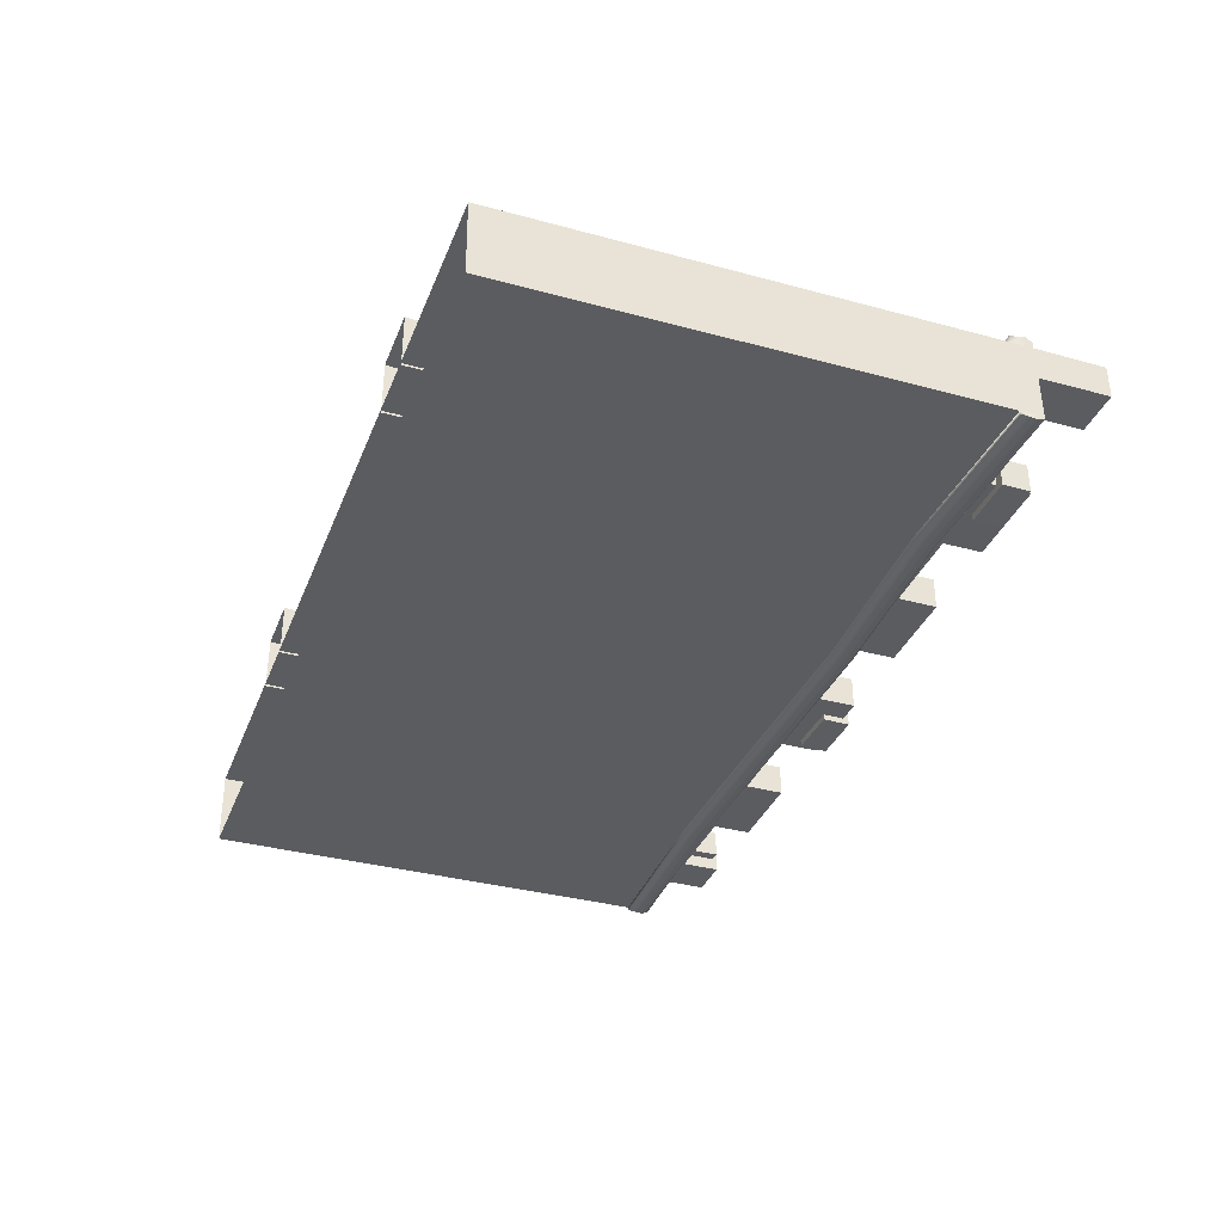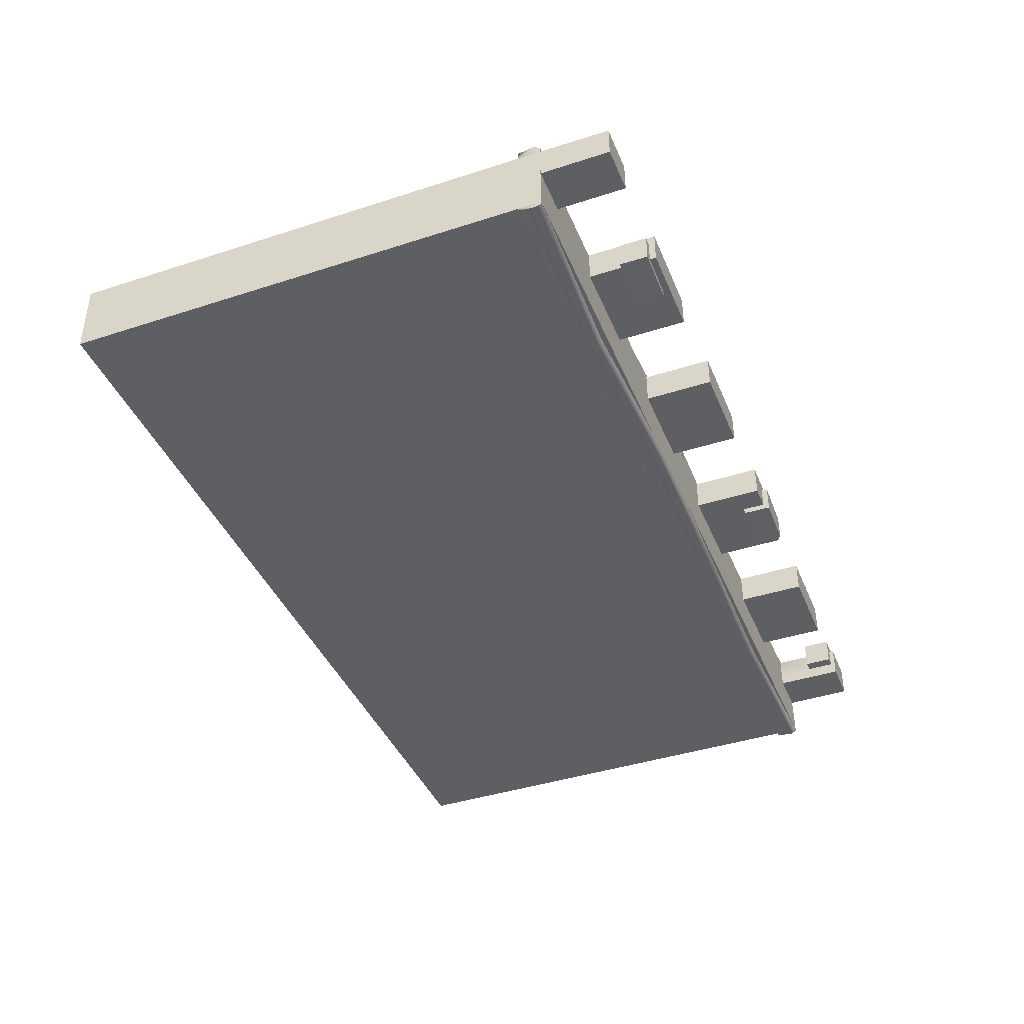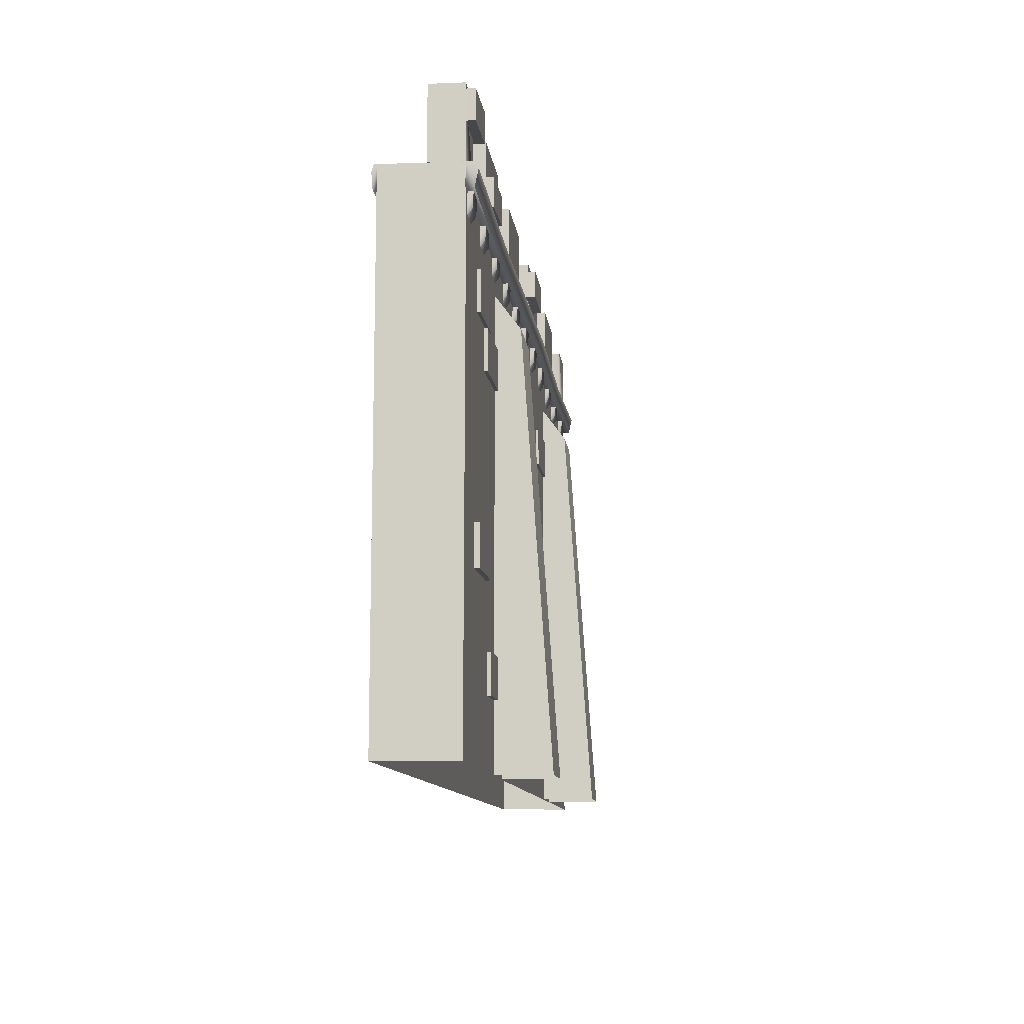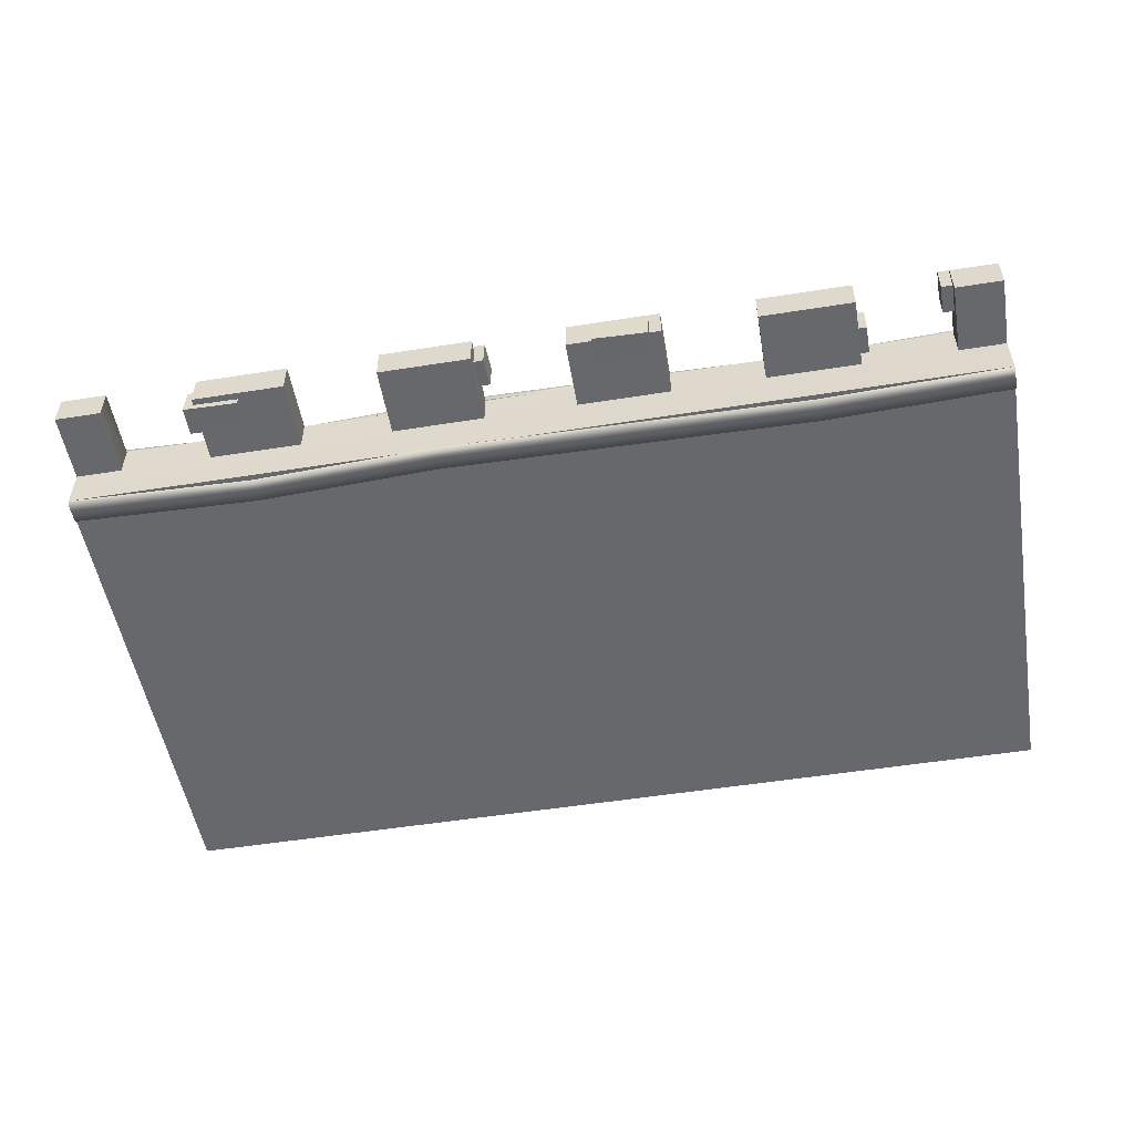
<metadata>
{"format":"obj","ext":"obj","renderer":"f3d","projection":"perspective","resolution":1024,"background":"white","views":[{"elev":-35.3,"azim":70.1,"up":"+Z"},{"elev":-41.3,"azim":111.4,"up":"+Z"},{"elev":-10.6,"azim":-83.6,"up":"+Y"},{"elev":-52.3,"azim":-170.3,"up":"+Z"}]}
</metadata>
<code>
v 3.207 6.831 1.372
v 4.229 6.831 1.372
v 3.207 -0.07039 1.372
v 4.229 -0.07039 1.372
v 3.207 -0.07039 2.236
v 4.229 -0.07039 2.236
v 4.229 6.268 1.789
v 3.207 6.268 1.789
v -3.963 6.831 1.372
v -2.941 6.831 1.372
v -3.963 -0.07039 1.372
v -2.941 -0.07039 1.372
v -3.963 -0.07039 2.236
v -2.941 -0.07039 2.236
v -2.941 6.268 1.789
v -3.963 6.268 1.789
v -6.984 7.057 1.484
v -6.617 7.057 1.484
v -6.985 6.905 1.357
v -6.618 6.906 1.372
v -6.984 7.307 1.499
v -6.617 7.308 1.496
v -6.98 7.307 1.346
v -6.613 7.308 1.361
v -5.654 7.057 1.484
v -5.287 7.057 1.484
v -5.655 6.905 1.357
v -5.288 6.906 1.372
v -5.654 7.307 1.499
v -5.287 7.308 1.496
v -5.65 7.307 1.346
v -5.284 7.308 1.361
v -4.34 7.057 1.484
v -3.973 7.057 1.484
v -4.341 6.905 1.357
v -3.974 6.906 1.372
v -4.34 7.307 1.499
v -3.973 7.308 1.496
v -4.336 7.307 1.346
v -3.969 7.308 1.361
v -3.042 7.057 1.484
v -2.675 7.057 1.484
v -3.043 6.905 1.357
v -2.676 6.906 1.372
v -3.042 7.307 1.499
v -2.675 7.308 1.496
v -3.038 7.307 1.346
v -2.672 7.308 1.361
v -1.73 7.057 1.484
v -1.363 7.057 1.484
v -1.731 6.905 1.357
v -1.364 6.906 1.372
v -1.73 7.307 1.499
v -1.363 7.308 1.496
v -1.727 7.307 1.346
v -1.36 7.308 1.361
v -0.4302 7.057 1.484
v -0.06331 7.057 1.484
v -0.431 6.905 1.357
v -0.06412 6.906 1.372
v -0.4301 7.307 1.499
v -0.06317 7.308 1.496
v -0.4265 7.307 1.346
v -0.05959 7.308 1.361
v 0.8698 7.057 1.484
v 1.237 7.057 1.484
v 0.869 6.905 1.357
v 1.236 6.906 1.372
v 0.87 7.307 1.499
v 1.237 7.308 1.496
v 0.8736 7.307 1.346
v 1.24 7.308 1.361
v 2.17 7.057 1.484
v 2.537 7.057 1.484
v 2.169 6.905 1.357
v 2.536 6.906 1.372
v 2.17 7.307 1.499
v 2.537 7.308 1.496
v 2.174 7.307 1.346
v 2.541 7.308 1.361
v 3.47 7.057 1.484
v 3.837 7.057 1.484
v 3.469 6.905 1.357
v 3.836 6.906 1.372
v 3.47 7.307 1.499
v 3.837 7.308 1.496
v 3.474 7.307 1.346
v 3.841 7.308 1.361
v 4.77 7.057 1.484
v 5.137 7.057 1.484
v 4.769 6.905 1.357
v 5.136 6.906 1.372
v 4.77 7.307 1.499
v 5.137 7.308 1.496
v 4.774 7.307 1.346
v 5.141 7.308 1.361
v 6.07 7.057 1.484
v 6.437 7.057 1.484
v 6.069 6.905 1.357
v 6.436 6.906 1.372
v 6.07 7.307 1.499
v 6.437 7.308 1.496
v 6.074 7.307 1.346
v 6.441 7.308 1.361
v -4.795 6.587 1.374
v -4.795 6.587 1.461
v -5.956 5.957 1.461
v -5.956 5.957 1.374
v -4.778 5.99 1.461
v -4.778 5.99 1.374
v -5.974 6.555 1.461
v -5.974 6.555 1.374
v -4.035 5.957 1.373
v -4.035 5.957 1.463
v -5.206 5.345 1.463
v -5.206 5.345 1.373
v -4.027 5.36 1.463
v -4.027 5.36 1.373
v -5.214 5.943 1.463
v -5.214 5.943 1.373
v 5.127 1.735 1.373
v 5.127 1.735 1.463
v 3.957 1.123 1.463
v 3.957 1.123 1.373
v 5.136 1.137 1.463
v 5.136 1.137 1.373
v 3.948 1.72 1.463
v 3.948 1.72 1.373
v 5.634 2.411 1.369
v 5.634 2.411 1.455
v 4.463 1.798 1.455
v 4.463 1.798 1.369
v 5.643 1.813 1.455
v 5.643 1.813 1.369
v 4.455 2.396 1.455
v 4.455 2.396 1.369
v 4.878 3.062 1.381
v 4.878 3.062 1.484
v 3.707 2.45 1.484
v 3.707 2.45 1.381
v 4.886 2.465 1.484
v 4.886 2.465 1.381
v 3.698 3.048 1.484
v 3.698 3.048 1.381
v -3.529 1.566 1.373
v -3.529 1.566 1.463
v -4.699 0.9537 1.463
v -4.699 0.9537 1.373
v -3.52 0.9684 1.463
v -3.52 0.9684 1.373
v -4.708 1.552 1.463
v -4.708 1.552 1.373
v 3.014 6.142 1.373
v 3.014 6.142 1.463
v 1.843 5.529 1.463
v 1.843 5.529 1.373
v 3.023 5.544 1.463
v 3.023 5.544 1.373
v 1.835 6.127 1.463
v 1.835 6.127 1.373
v 6.352 5.704 1.373
v 6.352 5.704 1.463
v 5.181 5.092 1.463
v 5.181 5.092 1.373
v 6.36 5.106 1.463
v 6.36 5.106 1.373
v 5.173 5.689 1.463
v 5.173 5.689 1.373
v 5.93 5.052 1.375
v 5.93 5.052 1.46
v 4.759 4.44 1.46
v 4.759 4.44 1.375
v 5.938 4.455 1.46
v 5.938 4.455 1.375
v 4.75 5.038 1.46
v 4.75 5.038 1.375
v -0.5712 3.784 1.373
v -0.5712 3.784 1.463
v -1.742 3.172 1.463
v -1.742 3.172 1.373
v -0.5627 3.186 1.463
v -0.5627 3.186 1.373
v -1.75 3.769 1.463
v -1.75 3.769 1.373
v 0.01822 3.171 1.373
v 0.01822 3.171 1.463
v -1.152 2.558 1.463
v -1.152 2.558 1.373
v 0.02674 2.573 1.463
v 0.02674 2.573 1.373
v -1.161 3.156 1.463
v -1.161 3.156 1.373
v 0.6579 4.044 1.373
v 0.6579 4.044 1.463
v -0.5357 3.477 1.463
v -0.5357 3.477 1.373
v 0.6432 3.446 1.463
v 0.6432 3.446 1.373
v -0.5209 4.075 1.463
v -0.5209 4.075 1.373
v -4.964 3.086 1.39
v -4.964 3.086 1.485
v -6.135 2.474 1.485
v -6.135 2.474 1.39
v -4.956 2.488 1.485
v -4.956 2.488 1.39
v -6.143 3.072 1.485
v -6.143 3.072 1.39
v -7.11 7.651 1.417
v 7.322 7.299 1.526
v -7.11 7.299 1.526
v 7.322 7.651 1.417
v -7.11 7.299 1.401
v 7.322 7.299 1.401
v 7.322 7.657 1.499
v 7.322 7.557 1.58
v -7.11 7.557 1.58
v -7.11 7.657 1.499
v 4.435 7.209 1.526
v 1.549 7.321 1.526
v -4.224 7.218 1.526
v 4.435 7.568 1.402
v 1.549 7.68 1.402
v -4.224 7.576 1.402
v 4.435 7.21 1.4
v 1.549 7.322 1.401
v -4.224 7.218 1.4
v 4.435 7.567 1.499
v 1.549 7.679 1.499
v -1.337 7.639 1.499
v -4.224 7.575 1.499
v -4.224 7.476 1.58
v 1.549 7.58 1.58
v 4.435 7.468 1.58
v -7.11 7.663 0.2422
v 7.322 7.305 0.1902
v -7.11 7.305 0.1902
v -7.11 7.305 0.2416
v 7.322 7.305 0.2416
v 7.322 7.663 0.2024
v 7.322 7.564 0.1691
v -7.11 7.564 0.1691
v -7.11 7.663 0.2024
v 4.435 7.216 0.1901
v 1.549 7.328 0.1902
v -4.224 7.224 0.1901
v 4.435 7.573 0.2421
v 1.549 7.685 0.2422
v -4.224 7.581 0.2421
v 4.435 7.216 0.2415
v 1.549 7.327 0.2417
v -4.224 7.224 0.2415
v 4.435 7.574 0.2023
v 1.549 7.686 0.2024
v -1.337 7.645 0.2024
v -4.224 7.582 0.2023
v -4.224 7.483 0.1689
v 1.549 7.587 0.1691
v 4.435 7.475 0.1689
v -7.11 -0.08056 1.405
v -7.11 7.659 0.8977
v -7.11 -0.06939 0.2299
v 7.322 -0.08056 1.405
v 7.322 -0.06939 0.2299
v 7.322 7.663 0.2422
v 5.157 7.662 1.4
v 5.157 7.662 0.8959
v 5.157 8.741 1.4
v 5.157 8.741 0.8959
v 3.714 7.662 1.4
v 2.271 7.662 1.4
v 0.8274 7.662 1.4
v -0.6158 7.662 1.4
v -2.059 7.662 1.4
v -3.502 7.662 1.4
v -4.945 7.662 1.4
v 3.714 7.662 0.8959
v 2.271 7.662 0.8959
v 0.8274 7.662 0.8959
v -0.6158 7.662 0.8959
v -2.059 7.662 0.8959
v -3.502 7.662 0.8959
v -4.945 7.662 0.8959
v 3.714 8.741 1.4
v 2.271 8.741 1.4
v 0.8274 8.741 1.4
v -0.6158 8.741 1.4
v -2.059 8.741 1.4
v -3.502 8.741 1.4
v -4.945 8.741 1.4
v 3.714 8.741 0.8959
v 2.271 8.741 0.8959
v 0.8274 8.741 0.8959
v -0.6158 8.741 0.8959
v -2.059 8.741 0.8959
v -3.502 8.741 0.8959
v -4.945 8.741 0.8959
v -6.389 8.738 0.9019
v -6.389 8.736 1.406
v -6.389 7.659 0.8977
v -6.389 7.657 1.402
v -7.11 8.736 1.406
v -7.11 8.738 0.9019
v 6.6 7.657 1.402
v 6.6 7.659 0.8977
v 6.6 8.736 1.406
v 6.6 8.738 0.9019
v 7.322 7.659 0.8977
v 7.322 8.736 1.406
v 7.322 8.738 0.9019
v 1.525 8.524 1.103
v 0.6742 8.566 1.091
v 1.517 8.525 1.545
v 0.6658 8.566 1.533
v 1.502 8.082 1.103
v 0.6517 8.124 1.091
v 1.494 8.083 1.545
v 0.6433 8.125 1.533
v 4.449 8.192 1.229
v 5.301 8.202 1.241
v 4.458 8.192 0.7868
v 5.309 8.203 0.7985
v 4.445 8.634 1.229
v 5.296 8.645 1.241
v 4.453 8.634 0.7868
v 5.305 8.645 0.7984
v -1.02 8.835 0.8018
v -1.871 8.812 0.7902
v -1.028 8.834 1.244
v -1.879 8.812 1.232
v -1.009 8.392 0.8018
v -1.86 8.37 0.7902
v -1.017 8.392 1.244
v -1.869 8.37 1.233
v -4.233 8.165 1.103
v -5.084 8.166 1.091
v -4.241 8.165 1.545
v -5.093 8.166 1.533
v -4.234 7.723 1.103
v -5.085 7.724 1.091
v -4.242 7.723 1.545
v -5.094 7.724 1.533
v -6.215 8.665 1.103
v -7.067 8.666 1.091
v -6.224 8.665 1.545
v -7.075 8.666 1.533
v -6.217 8.223 1.103
v -7.068 8.224 1.091
v -6.225 8.223 1.545
v -7.077 8.224 1.533
o ungrouped
g ungrouped
f 17 19 20
f 17 20 18
f 21 17 18
f 21 18 22
f 19 17 21
f 19 21 23
f 24 22 18
f 24 18 20
f 25 27 28
f 25 28 26
f 29 25 26
f 29 26 30
f 27 25 29
f 27 29 31
f 32 30 26
f 32 26 28
f 33 35 36
f 33 36 34
f 37 33 34
f 37 34 38
f 35 33 37
f 35 37 39
f 40 38 34
f 40 34 36
f 41 43 44
f 41 44 42
f 45 41 42
f 45 42 46
f 43 41 45
f 43 45 47
f 48 46 42
f 48 42 44
f 49 51 52
f 49 52 50
f 53 49 50
f 53 50 54
f 51 49 53
f 51 53 55
f 56 54 50
f 56 50 52
f 57 59 60
f 57 60 58
f 61 57 58
f 61 58 62
f 59 57 61
f 59 61 63
f 64 62 58
f 64 58 60
f 65 67 68
f 65 68 66
f 69 65 66
f 69 66 70
f 67 65 69
f 67 69 71
f 72 70 66
f 72 66 68
f 73 75 76
f 73 76 74
f 77 73 74
f 77 74 78
f 75 73 77
f 75 77 79
f 80 78 74
f 80 74 76
f 81 83 84
f 81 84 82
f 85 81 82
f 85 82 86
f 83 81 85
f 83 85 87
f 88 86 82
f 88 82 84
f 89 91 92
f 89 92 90
f 93 89 90
f 93 90 94
f 91 89 93
f 91 93 95
f 96 94 90
f 96 90 92
f 97 99 100
f 97 100 98
f 101 97 98
f 101 98 102
f 99 97 101
f 99 101 103
f 104 102 98
f 104 98 100
f 115 116 118
f 115 118 117
f 107 108 110
f 107 110 109
f 107 109 106
f 107 106 111
f 109 110 105
f 109 105 106
f 111 106 105
f 111 105 112
f 107 111 112
f 107 112 108
f 115 117 114
f 115 114 119
f 117 118 113
f 117 113 114
f 119 114 113
f 119 113 120
f 115 119 120
f 115 120 116
f 123 124 126
f 123 126 125
f 123 125 122
f 123 122 127
f 125 126 121
f 125 121 122
f 127 122 121
f 127 121 128
f 123 127 128
f 123 128 124
f 131 132 134
f 131 134 133
f 131 133 130
f 131 130 135
f 133 134 129
f 133 129 130
f 135 130 129
f 135 129 136
f 131 135 136
f 131 136 132
f 139 140 142
f 139 142 141
f 139 141 138
f 139 138 143
f 141 142 137
f 141 137 138
f 143 138 137
f 143 137 144
f 139 143 144
f 139 144 140
f 147 148 150
f 147 150 149
f 147 149 146
f 147 146 151
f 149 150 145
f 149 145 146
f 151 146 145
f 151 145 152
f 147 151 152
f 147 152 148
f 155 156 158
f 155 158 157
f 155 157 154
f 155 154 159
f 157 158 153
f 157 153 154
f 159 154 153
f 159 153 160
f 155 159 160
f 155 160 156
f 163 164 166
f 163 166 165
f 163 165 162
f 163 162 167
f 165 166 161
f 165 161 162
f 167 162 161
f 167 161 168
f 163 167 168
f 163 168 164
f 171 172 174
f 171 174 173
f 171 173 170
f 171 170 175
f 173 174 169
f 173 169 170
f 175 170 169
f 175 169 176
f 171 175 176
f 171 176 172
f 179 180 182
f 179 182 181
f 179 181 178
f 179 178 183
f 181 182 177
f 181 177 178
f 183 178 177
f 183 177 184
f 179 183 184
f 179 184 180
f 187 188 190
f 187 190 189
f 187 189 186
f 187 186 191
f 189 190 185
f 189 185 186
f 191 186 185
f 191 185 192
f 187 191 192
f 187 192 188
f 195 196 198
f 195 198 197
f 195 197 194
f 195 194 199
f 197 198 193
f 197 193 194
f 199 194 193
f 199 193 200
f 195 199 200
f 195 200 196
f 203 204 206
f 203 206 205
f 203 205 202
f 203 202 207
f 205 206 201
f 205 201 202
f 207 202 201
f 207 201 208
f 203 207 208
f 203 208 204
f 224 209 218
f 224 218 231
f 209 213 211
f 209 211 217
f 209 217 218
f 225 214 210
f 225 210 219
f 221 232 217
f 221 217 211
f 227 213 209
f 227 209 224
f 231 218 217
f 231 217 232
f 214 212 215
f 214 215 216
f 214 216 210
f 215 228 234
f 215 234 216
f 228 229 233
f 228 233 234
f 229 230 233
f 335 337 341
f 230 231 232
f 230 232 233
f 214 225 222
f 214 222 212
f 225 226 223
f 225 223 222
f 350 348 347
f 226 224 223
f 226 227 224
f 346 349 345
f 210 216 234
f 210 234 219
f 219 234 233
f 219 233 220
f 335 341 339
f 344 345 343
f 220 233 232
f 220 232 221
f 213 227 221
f 213 221 211
f 227 226 220
f 227 220 221
f 350 347 349
f 344 346 345
f 226 225 219
f 226 219 220
f 212 222 228
f 212 228 215
f 222 223 229
f 222 229 228
f 223 224 230
f 223 230 229
f 346 350 349
f 224 231 230
f 249 256 243
f 249 243 235
f 235 243 242
f 235 242 237
f 235 237 238
f 250 244 236
f 250 236 239
f 246 237 242
f 246 242 257
f 252 249 235
f 252 235 238
f 256 257 242
f 256 242 243
f 239 236 241
f 239 241 240
f 239 240 265
f 240 241 259
f 240 259 253
f 253 259 258
f 253 258 254
f 336 337 335
f 254 258 255
f 255 258 257
f 255 257 256
f 239 265 247
f 239 247 250
f 250 247 248
f 250 248 251
f 251 248 249
f 348 346 344
f 348 344 343
f 251 249 252
f 236 244 259
f 236 259 241
f 244 245 258
f 244 258 259
f 343 345 349
f 336 338 337
f 245 246 257
f 245 257 258
f 238 237 246
f 238 246 252
f 252 246 245
f 252 245 251
f 343 349 347
f 348 350 346
f 251 245 244
f 251 244 250
f 265 240 253
f 265 253 247
f 247 253 254
f 247 254 248
f 248 254 255
f 248 255 249
f 249 255 256
f 348 343 347
f 260 209 235
f 260 235 262
f 262 235 265
f 262 265 264
f 264 265 212
f 264 212 263
f 265 235 209
f 265 209 212
f 267 269 268
f 267 268 266
f 277 291 269
f 277 269 267
f 266 268 284
f 266 284 270
f 271 285 286
f 271 286 272
f 273 287 288
f 273 288 274
f 275 289 290
f 275 290 276
f 283 297 296
f 283 296 282
f 281 295 294
f 281 294 280
f 279 293 292
f 279 292 278
f 268 269 291
f 268 291 284
f 285 292 293
f 285 293 286
f 287 294 295
f 287 295 288
f 289 296 297
f 289 297 290
f 270 284 291
f 270 291 277
f 272 286 293
f 272 293 279
f 274 288 295
f 274 295 281
f 276 290 297
f 276 297 283
f 271 278 292
f 271 292 285
f 273 280 294
f 273 294 287
f 275 282 296
f 275 296 289
f 263 212 209
f 263 209 260
f 261 303 298
f 261 298 300
f 209 302 303
f 209 303 261
f 299 298 303
f 299 303 302
f 212 308 310
f 212 310 309
f 301 299 302
f 301 302 209
f 212 309 306
f 212 306 304
f 309 310 307
f 309 307 306
f 304 306 307
f 304 307 305
f 305 307 310
f 305 310 308
f 301 300 298
f 301 298 299
f 316 318 314
f 316 314 312
f 316 312 311
f 316 311 315
f 318 316 315
f 318 315 317
f 314 318 317
f 314 317 313
f 311 313 317
f 311 317 315
f 312 314 313
f 312 313 311
f 319 321 322
f 319 322 320
f 321 325 326
f 321 326 322
f 325 323 324
f 325 324 326
f 323 319 320
f 323 320 324
f 321 319 323
f 321 323 325
f 326 324 320
f 326 320 322
f 332 334 330
f 332 330 328
f 332 328 327
f 332 327 331
f 334 332 331
f 334 331 333
f 330 334 333
f 330 333 329
f 327 329 333
f 327 333 331
f 328 330 329
f 328 329 327
f 340 342 338
f 340 338 336
f 340 336 335
f 340 335 339
f 342 340 339
f 342 339 341
f 338 342 341
f 338 341 337
o gris
g gris
f 6 7 8
f 6 8 5
f 1 3 5
f 1 5 8
f 4 2 7
f 4 7 6
f 2 1 8
f 2 8 7
f 14 15 16
f 14 16 13
f 9 11 13
f 9 13 16
f 12 10 15
f 12 15 14
f 10 9 16
f 10 16 15

</code>
